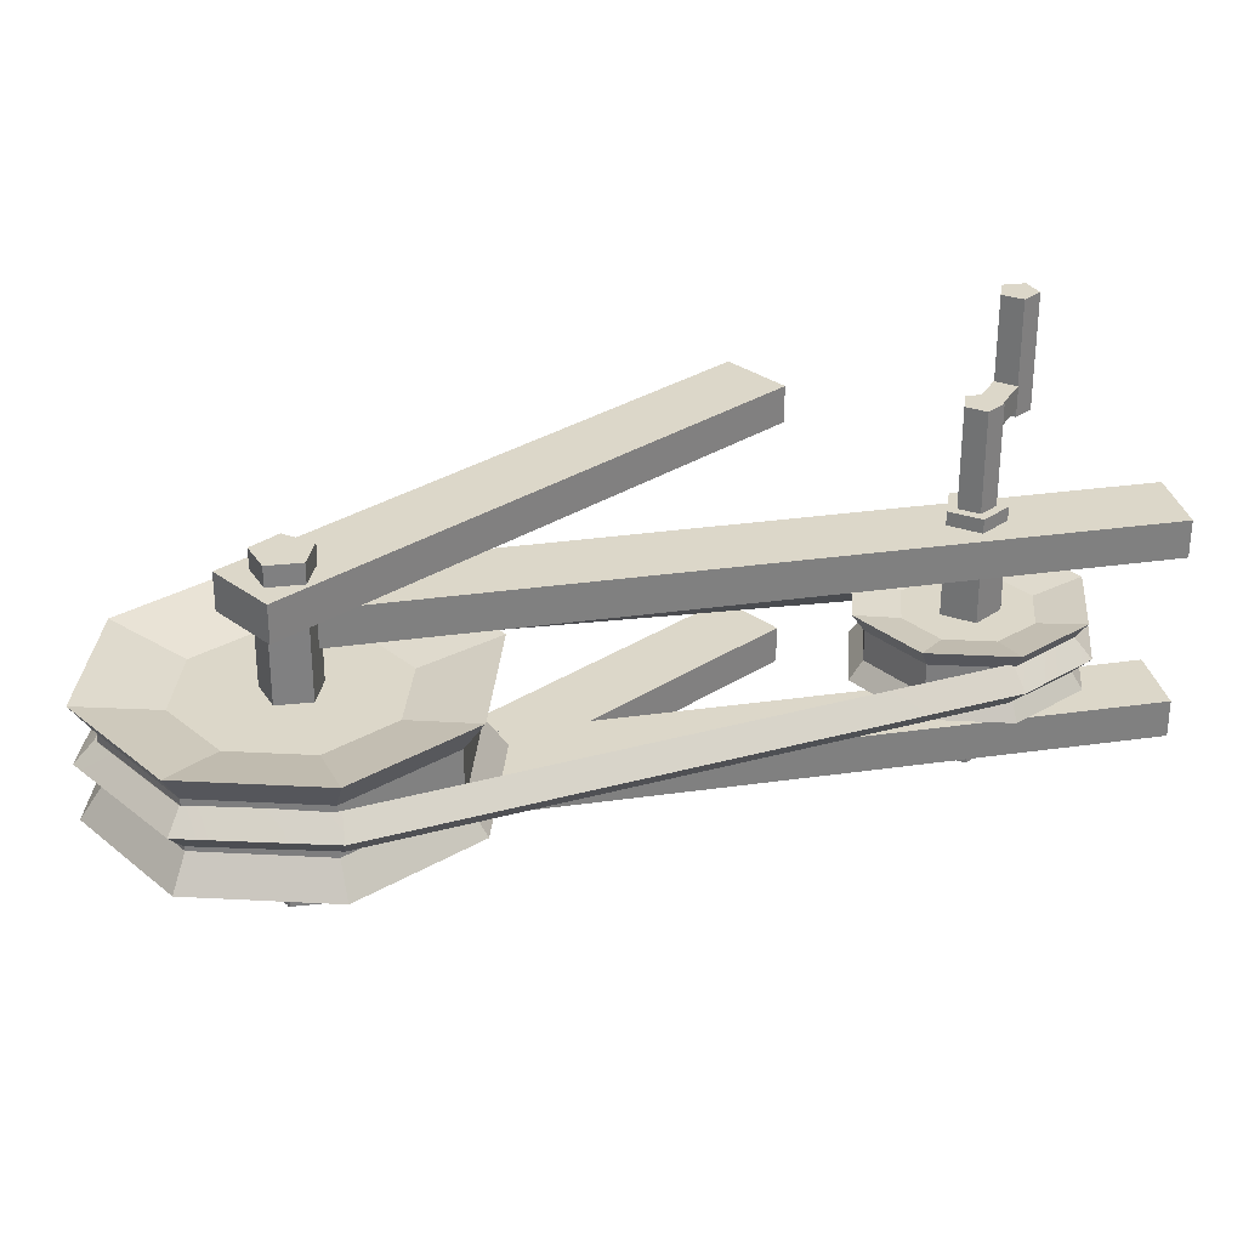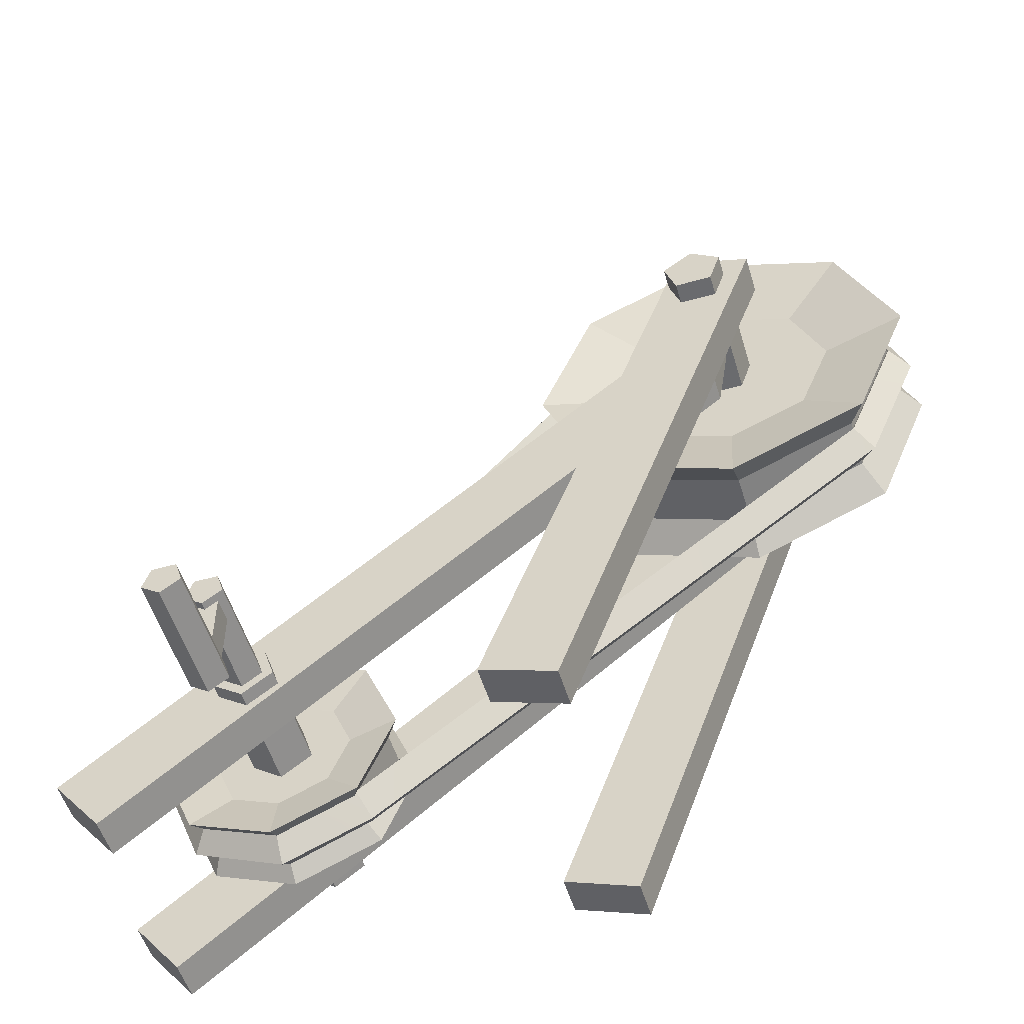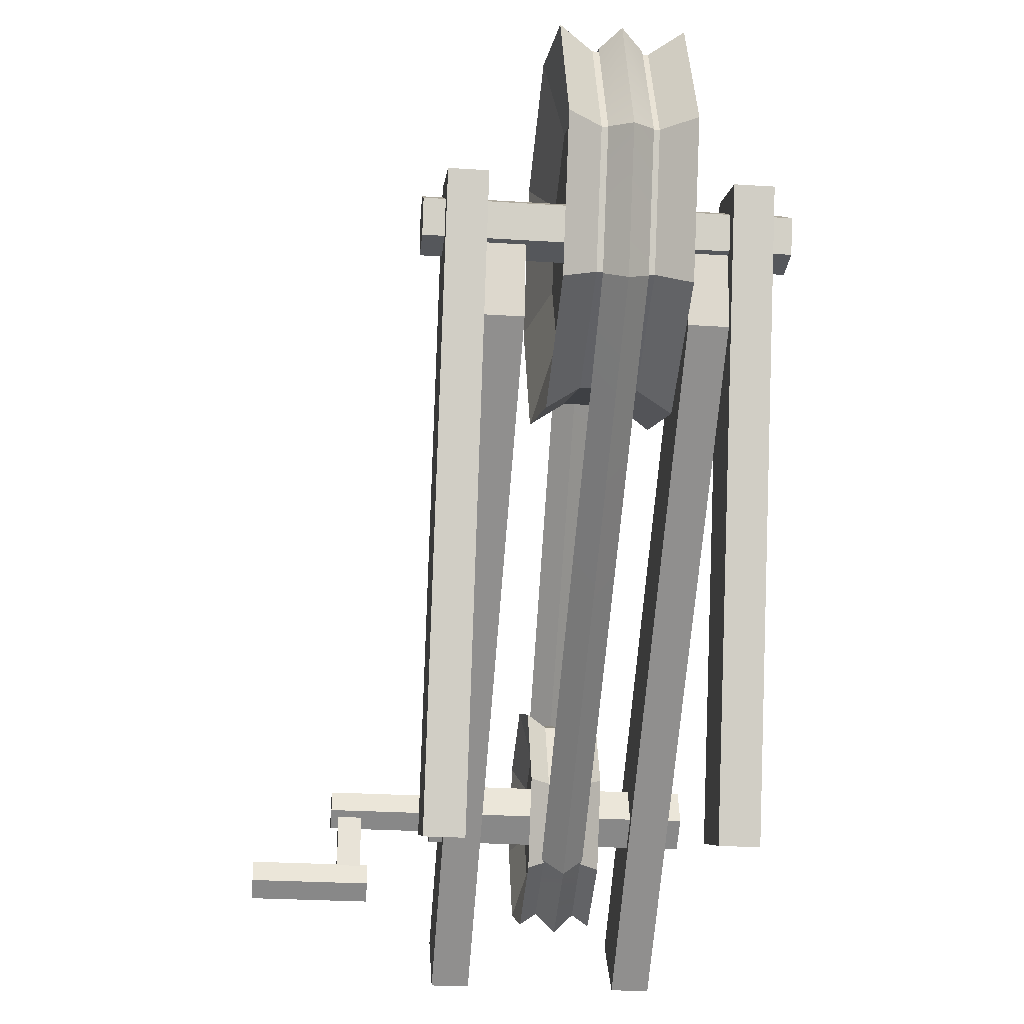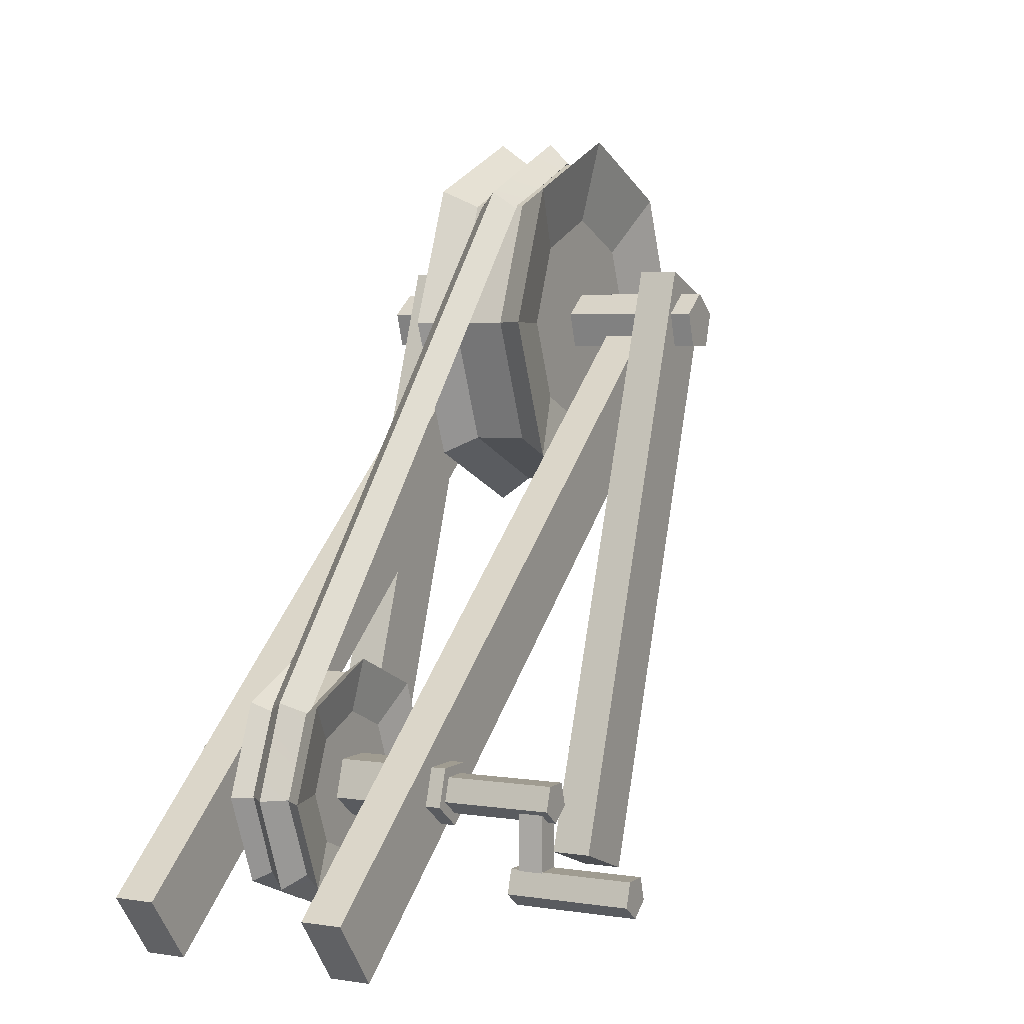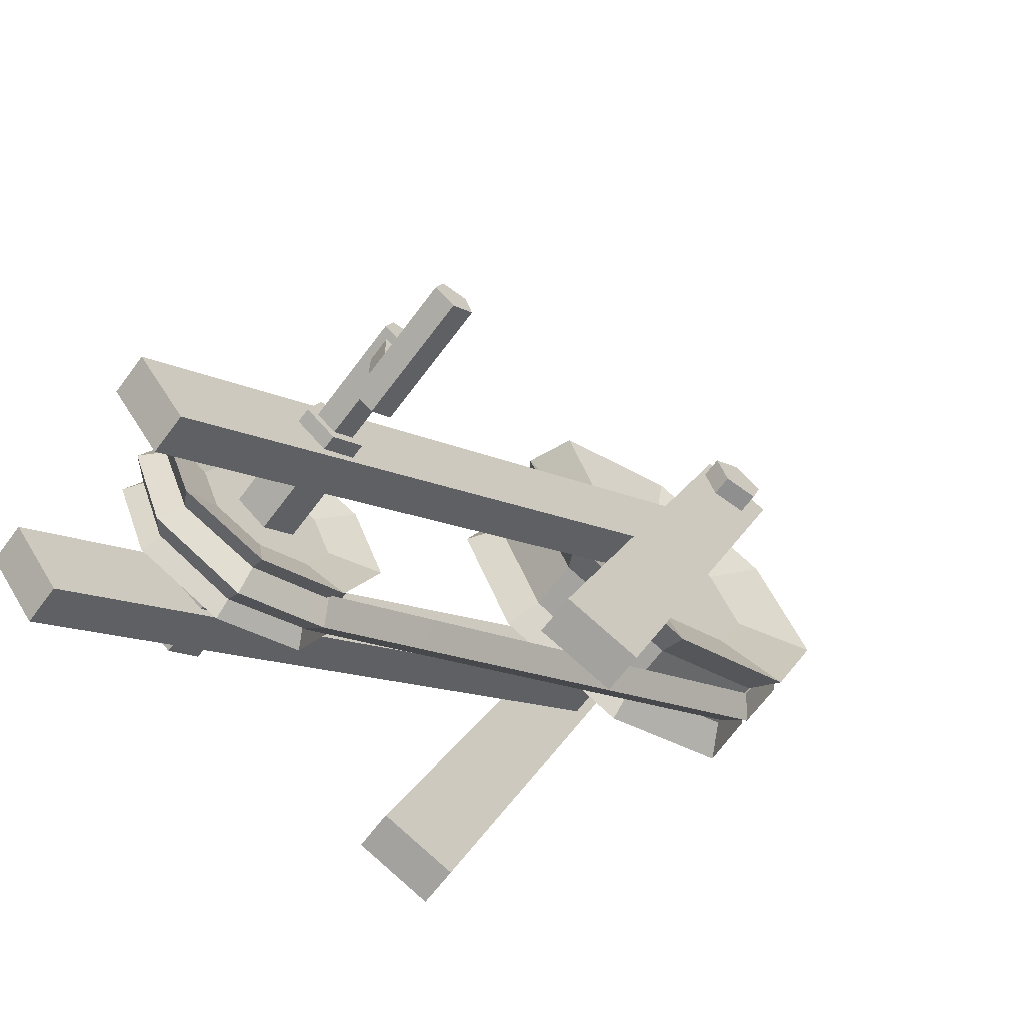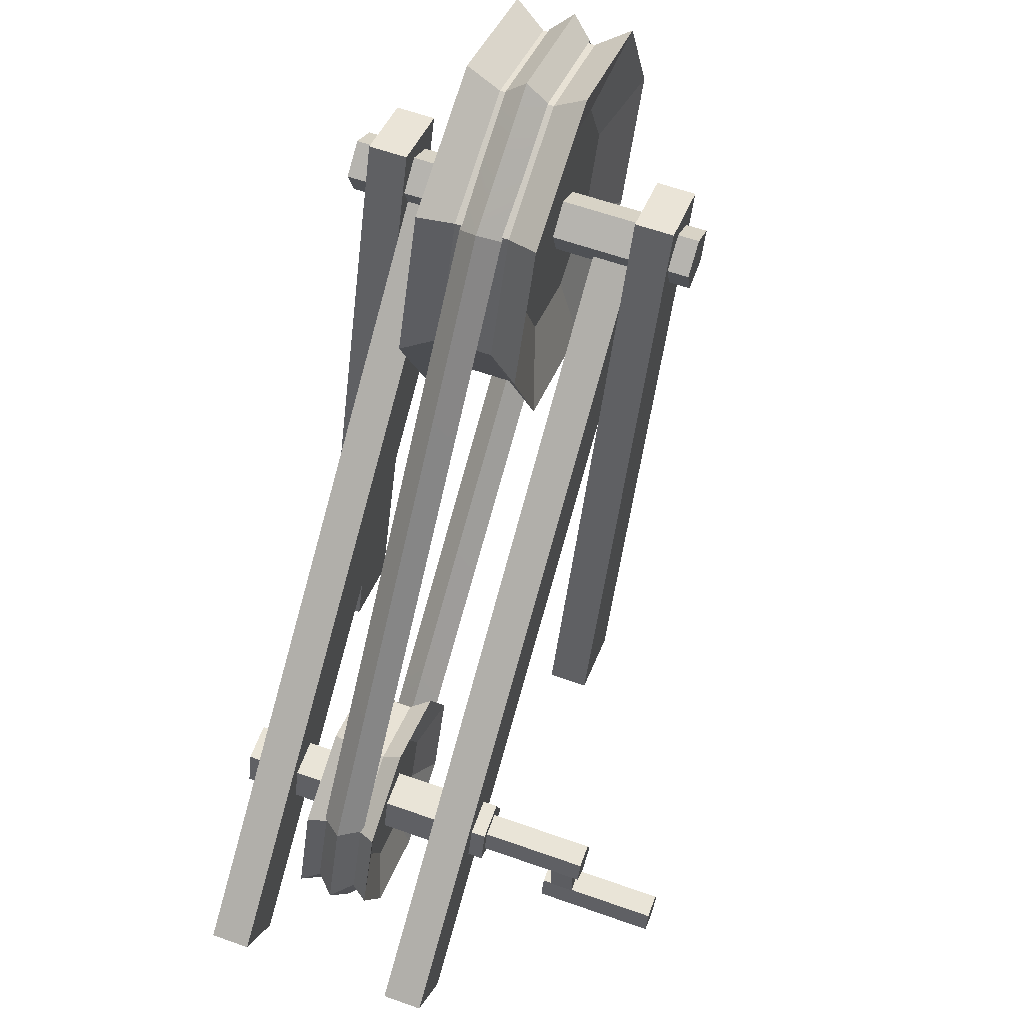
<metadata>
{"format":"obj","ext":"obj","renderer":"f3d","projection":"perspective","resolution":1024,"background":"white","views":[{"elev":30.3,"azim":-153.1,"up":"+Z"},{"elev":-53.3,"azim":16.8,"up":"+Y"},{"elev":-26.5,"azim":84.3,"up":"+Y"},{"elev":4.4,"azim":-63.1,"up":"+Y"},{"elev":-65.4,"azim":-36.6,"up":"+Y"},{"elev":61.1,"azim":-70.1,"up":"+Y"}]}
</metadata>
<code>
o D_Lift_Mechanism_Cylinder.185
v -0.06195 0.0785 0.3
v 1.645 1.445 0.3
v -0.06195 0.0785 0.2
v 1.645 1.445 0.2
v 0.06195 -0.0785 0.3
v 1.597 1.15 0.3
v 0.06195 -0.0785 0.2
v 1.597 1.15 0.2
v -0.06195 0.0785 -0.2
v 1.645 1.445 -0.2
v -0.06195 0.0785 -0.3
v 1.645 1.445 -0.3
v 0.06195 -0.0785 -0.2
v 1.597 1.15 -0.2
v 0.06195 -0.0785 -0.3
v 1.597 1.15 -0.3
v 1.998 1.419 1e-06
v 2.046 1.398 -0.053
v 2.095 1.378 1e-06
v 2.046 1.398 0.053
v 1.873 1.116 1e-06
v 1.915 1.083 -0.053
v 1.956 1.05 1e-06
v 1.915 1.083 0.053
v 0.5683 0.163 1e-06
v 0.5945 0.117 -0.053
v 0.6208 0.07097 1e-06
v 0.5945 0.117 0.053
v 0.4 0.08642 1e-06
v 0.3999 0.03342 -0.053
v 0.3998 -0.01959 1e-06
v 0.3999 0.03342 0.053
v 0.2479 0.1528 1e-06
v 0.2098 0.1158 -0.053
v 0.1718 0.07894 1e-06
v 0.2098 0.1158 0.053
v 0.1884 0.3018 1e-06
v 0.1354 0.3025 -0.053
v 0.08243 0.3031 1e-06
v 0.1354 0.3025 0.053
v 0.2604 0.462 1e-06
v 0.2156 0.4902 -0.053
v 0.1707 0.5184 1e-06
v 0.2156 0.4902 0.053
v 1.311 1.663 1e-06
v 1.28 1.706 -0.053
v 1.249 1.748 1e-06
v 1.28 1.706 0.053
v 1.601 1.792 1e-06
v 1.6 1.845 -0.053
v 1.599 1.898 1e-06
v 1.6 1.845 0.053
v 1.88 1.679 1e-06
v 1.916 1.718 -0.053
v 1.953 1.756 1e-06
v 1.916 1.718 0.053
v 1.006 0.0342 -0.3
v 1.553 1.538 -0.3
v 1.006 0.0342 -0.4
v 1.553 1.538 -0.4
v 1.194 -0.0342 -0.3
v 1.741 1.469 -0.3
v 1.194 -0.0342 -0.4
v 1.741 1.469 -0.4
v 1.006 0.0342 0.4
v 1.553 1.538 0.4
v 1.006 0.0342 0.3
v 1.553 1.538 0.3
v 1.194 -0.0342 0.4
v 1.741 1.469 0.4
v 1.194 -0.0342 0.3
v 1.741 1.469 0.3
v 1.6 1.9 -0.15
v 1.6 1.9 0.15
v 1.954 1.754 -0.15
v 1.954 1.754 0.15
v 2.1 1.4 -0.15
v 2.1 1.4 0.15
v 1.954 1.046 -0.15
v 1.954 1.046 0.15
v 1.6 0.9 -0.15
v 1.6 0.9 0.15
v 1.246 1.046 -0.15
v 1.246 1.046 0.15
v 1.1 1.4 -0.15
v 1.1 1.4 0.15
v 1.246 1.754 -0.15
v 1.246 1.754 0.15
v 1.6 1.841 -0.0676
v 1.6 1.841 0.06761
v 1.912 1.712 0.06761
v 1.912 1.712 -0.0676
v 2.041 1.4 0.06761
v 2.041 1.4 -0.0676
v 1.912 1.088 0.06761
v 1.912 1.088 -0.0676
v 1.6 0.9587 0.06761
v 1.6 0.9587 -0.0676
v 1.288 1.088 0.06761
v 1.288 1.088 -0.0676
v 1.159 1.4 0.06761
v 1.159 1.4 -0.0676
v 1.288 1.712 0.06761
v 1.288 1.712 -0.0676
v 1.6 1.686 -0.09847
v 1.802 1.602 -0.09847
v 1.886 1.4 -0.09847
v 1.802 1.198 -0.09847
v 1.6 1.114 -0.09847
v 1.398 1.198 -0.09847
v 1.314 1.4 -0.09847
v 1.398 1.602 -0.09847
v 1.802 1.602 0.09848
v 1.6 1.686 0.09848
v 1.886 1.4 0.09848
v 1.802 1.198 0.09848
v 1.6 1.114 0.09848
v 1.398 1.198 0.09848
v 1.314 1.4 0.09848
v 1.398 1.602 0.09848
v 1.6 1.479 -0.4541
v 1.6 1.479 0.4541
v 1.675 1.424 -0.4541
v 1.675 1.424 0.4541
v 1.646 1.336 -0.4541
v 1.646 1.336 0.4541
v 1.554 1.336 -0.4541
v 1.554 1.336 0.4541
v 1.525 1.424 -0.4541
v 1.525 1.424 0.4541
v 0.4 -0 -0.09
v 0.4 -0 0.09001
v 0.1879 0.08787 -0.09
v 0.1879 0.08787 0.09001
v 0.1 0.3 -0.09
v 0.1 0.3 0.09001
v 0.1879 0.5121 -0.09
v 0.1879 0.5121 0.09001
v 0.4 0.6 -0.09
v 0.4 0.6 0.09001
v 0.6121 0.5121 -0.09
v 0.6121 0.5121 0.09001
v 0.7 0.3 -0.09
v 0.7 0.3 0.09001
v 0.6121 0.08787 -0.09
v 0.6121 0.08787 0.09001
v 0.4 0.03522 -0.04056
v 0.4 0.03522 0.04057
v 0.2128 0.1128 0.04057
v 0.2128 0.1128 -0.04056
v 0.1352 0.3 0.04057
v 0.1352 0.3 -0.04056
v 0.2128 0.4872 0.04057
v 0.2128 0.4872 -0.04056
v 0.4 0.5648 0.04057
v 0.4 0.5648 -0.04056
v 0.5872 0.4872 0.04057
v 0.5872 0.4872 -0.04056
v 0.6648 0.3 0.04057
v 0.6648 0.3 -0.04056
v 0.5872 0.1128 0.04057
v 0.5872 0.1128 -0.04056
v 0.4 0.1286 -0.05908
v 0.2788 0.1788 -0.05908
v 0.2286 0.3 -0.05908
v 0.2788 0.4212 -0.05908
v 0.4 0.4714 -0.05908
v 0.5212 0.4212 -0.05908
v 0.5714 0.3 -0.05908
v 0.5212 0.1788 -0.05908
v 0.2788 0.1788 0.05909
v 0.4 0.1286 0.05909
v 0.2286 0.3 0.05909
v 0.2788 0.4212 0.05909
v 0.4 0.4714 0.05909
v 0.5212 0.4212 0.05909
v 0.5714 0.3 0.05909
v 0.5212 0.1788 0.05909
v 0.4 0.2214 -0.3366
v 0.4 0.2214 0.3366
v 0.3252 0.2757 -0.3366
v 0.3252 0.2757 0.3366
v 0.3538 0.3636 -0.3366
v 0.3538 0.3636 0.3366
v 0.4462 0.3636 -0.3366
v 0.4462 0.3636 0.3366
v 0.4748 0.2757 -0.3366
v 0.4748 0.2757 0.3366
v 0.4 0.25 0.3
v 0.4 0.25 0.6
v 0.3525 0.2845 0.3
v 0.3525 0.2845 0.6
v 0.3706 0.3405 0.3
v 0.3706 0.3404 0.6
v 0.4294 0.3404 0.3
v 0.4294 0.3404 0.6
v 0.4476 0.2845 0.3
v 0.4476 0.2845 0.6
v 0.4302 0.2905 0.5802
v 0.4302 0.09947 0.5802
v 0.4302 0.2905 0.5198
v 0.4302 0.09947 0.5198
v 0.3698 0.2905 0.5802
v 0.3698 0.09947 0.5802
v 0.3698 0.2905 0.5198
v 0.3698 0.09947 0.5198
v 0.4 0.05 0.5
v 0.4 0.05 0.8
v 0.3525 0.08455 0.5
v 0.3525 0.08455 0.8
v 0.3706 0.1404 0.5
v 0.3706 0.1404 0.8
v 0.4294 0.1404 0.5
v 0.4294 0.1404 0.8
v 0.4476 0.08455 0.5
v 0.4476 0.08455 0.8
f 2 3 1
f 3 8 7
f 7 6 5
f 6 1 5
f 7 1 3
f 4 6 8
f 9 12 11
f 11 16 15
f 16 13 15
f 14 9 13
f 15 9 11
f 12 14 16
f 21 20 17
f 18 21 17
f 19 22 18
f 24 19 20
f 21 28 24
f 26 21 22
f 27 22 23
f 24 27 23
f 29 28 25
f 26 29 25
f 27 30 26
f 32 27 28
f 29 36 32
f 34 29 30
f 35 30 31
f 32 35 31
f 37 36 33
f 34 37 33
f 35 38 34
f 40 35 36
f 37 44 40
f 42 37 38
f 43 38 39
f 40 43 39
f 45 44 41
f 42 45 41
f 43 46 42
f 48 43 44
f 49 48 45
f 46 49 45
f 47 50 46
f 52 47 48
f 49 56 52
f 54 49 50
f 55 50 51
f 52 55 51
f 55 20 19
f 18 55 19
f 17 54 18
f 56 17 20
f 58 59 57
f 59 64 63
f 64 61 63
f 62 57 61
f 63 57 59
f 60 62 64
f 66 67 65
f 67 72 71
f 72 69 71
f 70 65 69
f 71 65 67
f 72 66 70
f 90 76 91
f 91 78 93
f 78 95 93
f 80 97 95
f 97 84 99
f 99 86 101
f 80 117 82
f 86 103 101
f 88 90 103
f 77 106 75
f 87 89 73
f 103 89 104
f 85 104 87
f 101 104 102
f 100 85 83
f 100 101 102
f 98 83 81
f 97 100 98
f 79 98 81
f 95 98 96
f 77 96 79
f 93 96 94
f 92 77 75
f 91 94 92
f 89 75 73
f 90 92 89
f 108 110 112
f 81 110 109
f 73 112 87
f 75 105 73
f 77 108 107
f 83 111 110
f 79 109 108
f 87 111 85
f 117 116 115
f 88 119 120
f 78 113 115
f 82 118 84
f 74 120 114
f 76 114 113
f 78 116 80
f 84 119 86
f 122 123 121
f 124 125 123
f 126 127 125
f 130 128 126
f 128 129 127
f 129 122 121
f 125 127 129
f 148 134 149
f 149 136 151
f 136 153 151
f 138 155 153
f 140 157 155
f 142 159 157
f 138 175 140
f 159 146 161
f 161 132 148
f 135 164 133
f 162 131 145
f 162 148 147
f 160 145 143
f 159 162 160
f 141 160 143
f 157 160 158
f 139 158 141
f 155 158 156
f 137 156 139
f 153 156 154
f 135 154 137
f 152 153 154
f 150 135 133
f 149 152 150
f 147 133 131
f 148 150 147
f 166 168 170
f 139 168 167
f 131 170 145
f 133 163 131
f 135 166 165
f 141 169 168
f 137 167 166
f 145 169 143
f 174 173 177
f 146 177 178
f 136 171 173
f 140 176 142
f 132 178 172
f 134 172 171
f 136 174 138
f 142 177 144
f 180 181 179
f 181 184 183
f 184 185 183
f 180 186 184
f 186 187 185
f 188 179 187
f 181 183 185
f 189 192 191
f 191 194 193
f 193 196 195
f 198 196 194
f 196 197 195
f 198 189 197
f 199 202 201
f 202 205 201
f 206 203 205
f 203 200 199
f 207 210 209
f 210 211 209
f 212 213 211
f 208 216 214
f 214 215 213
f 216 207 215
f 209 213 215
f 191 195 197
f 2 4 3
f 3 4 8
f 7 8 6
f 6 2 1
f 7 5 1
f 4 2 6
f 9 10 12
f 11 12 16
f 16 14 13
f 14 10 9
f 15 13 9
f 12 10 14
f 21 24 20
f 18 22 21
f 19 23 22
f 24 23 19
f 21 25 28
f 26 25 21
f 27 26 22
f 24 28 27
f 29 32 28
f 26 30 29
f 27 31 30
f 32 31 27
f 29 33 36
f 34 33 29
f 35 34 30
f 32 36 35
f 37 40 36
f 34 38 37
f 35 39 38
f 40 39 35
f 37 41 44
f 42 41 37
f 43 42 38
f 40 44 43
f 45 48 44
f 42 46 45
f 43 47 46
f 48 47 43
f 49 52 48
f 46 50 49
f 47 51 50
f 52 51 47
f 49 53 56
f 54 53 49
f 55 54 50
f 52 56 55
f 55 56 20
f 18 54 55
f 17 53 54
f 56 53 17
f 58 60 59
f 59 60 64
f 64 62 61
f 62 58 57
f 63 61 57
f 60 58 62
f 66 68 67
f 67 68 72
f 72 70 69
f 70 66 65
f 71 69 65
f 72 68 66
f 90 74 76
f 91 76 78
f 78 80 95
f 80 82 97
f 97 82 84
f 99 84 86
f 80 116 117
f 86 88 103
f 88 74 90
f 77 107 106
f 87 104 89
f 103 90 89
f 85 102 104
f 101 103 104
f 100 102 85
f 100 99 101
f 98 100 83
f 97 99 100
f 79 96 98
f 95 97 98
f 77 94 96
f 93 95 96
f 92 94 77
f 91 93 94
f 89 92 75
f 90 91 92
f 112 105 106
f 106 107 112
f 107 108 112
f 108 109 110
f 110 111 112
f 81 83 110
f 73 105 112
f 75 106 105
f 77 79 108
f 83 85 111
f 79 81 109
f 87 112 111
f 115 113 114
f 114 120 115
f 120 119 115
f 119 118 115
f 118 117 115
f 88 86 119
f 78 76 113
f 82 117 118
f 74 88 120
f 76 74 114
f 78 115 116
f 84 118 119
f 122 124 123
f 124 126 125
f 126 128 127
f 126 124 122
f 122 130 126
f 128 130 129
f 129 130 122
f 129 121 123
f 123 125 129
f 148 132 134
f 149 134 136
f 136 138 153
f 138 140 155
f 140 142 157
f 142 144 159
f 138 174 175
f 159 144 146
f 161 146 132
f 135 165 164
f 162 147 131
f 162 161 148
f 160 162 145
f 159 161 162
f 141 158 160
f 157 159 160
f 139 156 158
f 155 157 158
f 137 154 156
f 153 155 156
f 135 152 154
f 152 151 153
f 150 152 135
f 149 151 152
f 147 150 133
f 148 149 150
f 170 163 164
f 164 165 166
f 166 167 168
f 168 169 170
f 170 164 166
f 139 141 168
f 131 163 170
f 133 164 163
f 135 137 166
f 141 143 169
f 137 139 167
f 145 170 169
f 173 171 172
f 172 178 173
f 178 177 173
f 177 176 175
f 175 174 177
f 146 144 177
f 136 134 171
f 140 175 176
f 132 146 178
f 134 132 172
f 136 173 174
f 142 176 177
f 180 182 181
f 181 182 184
f 184 186 185
f 184 182 180
f 180 188 186
f 186 188 187
f 188 180 179
f 187 179 185
f 179 181 185
f 189 190 192
f 191 192 194
f 193 194 196
f 194 192 190
f 190 198 194
f 196 198 197
f 198 190 189
f 199 200 202
f 202 206 205
f 206 204 203
f 203 204 200
f 207 208 210
f 210 212 211
f 212 214 213
f 212 210 214
f 210 208 214
f 214 216 215
f 216 208 207
f 215 207 209
f 209 211 213
f 197 189 191
f 191 193 195

</code>
